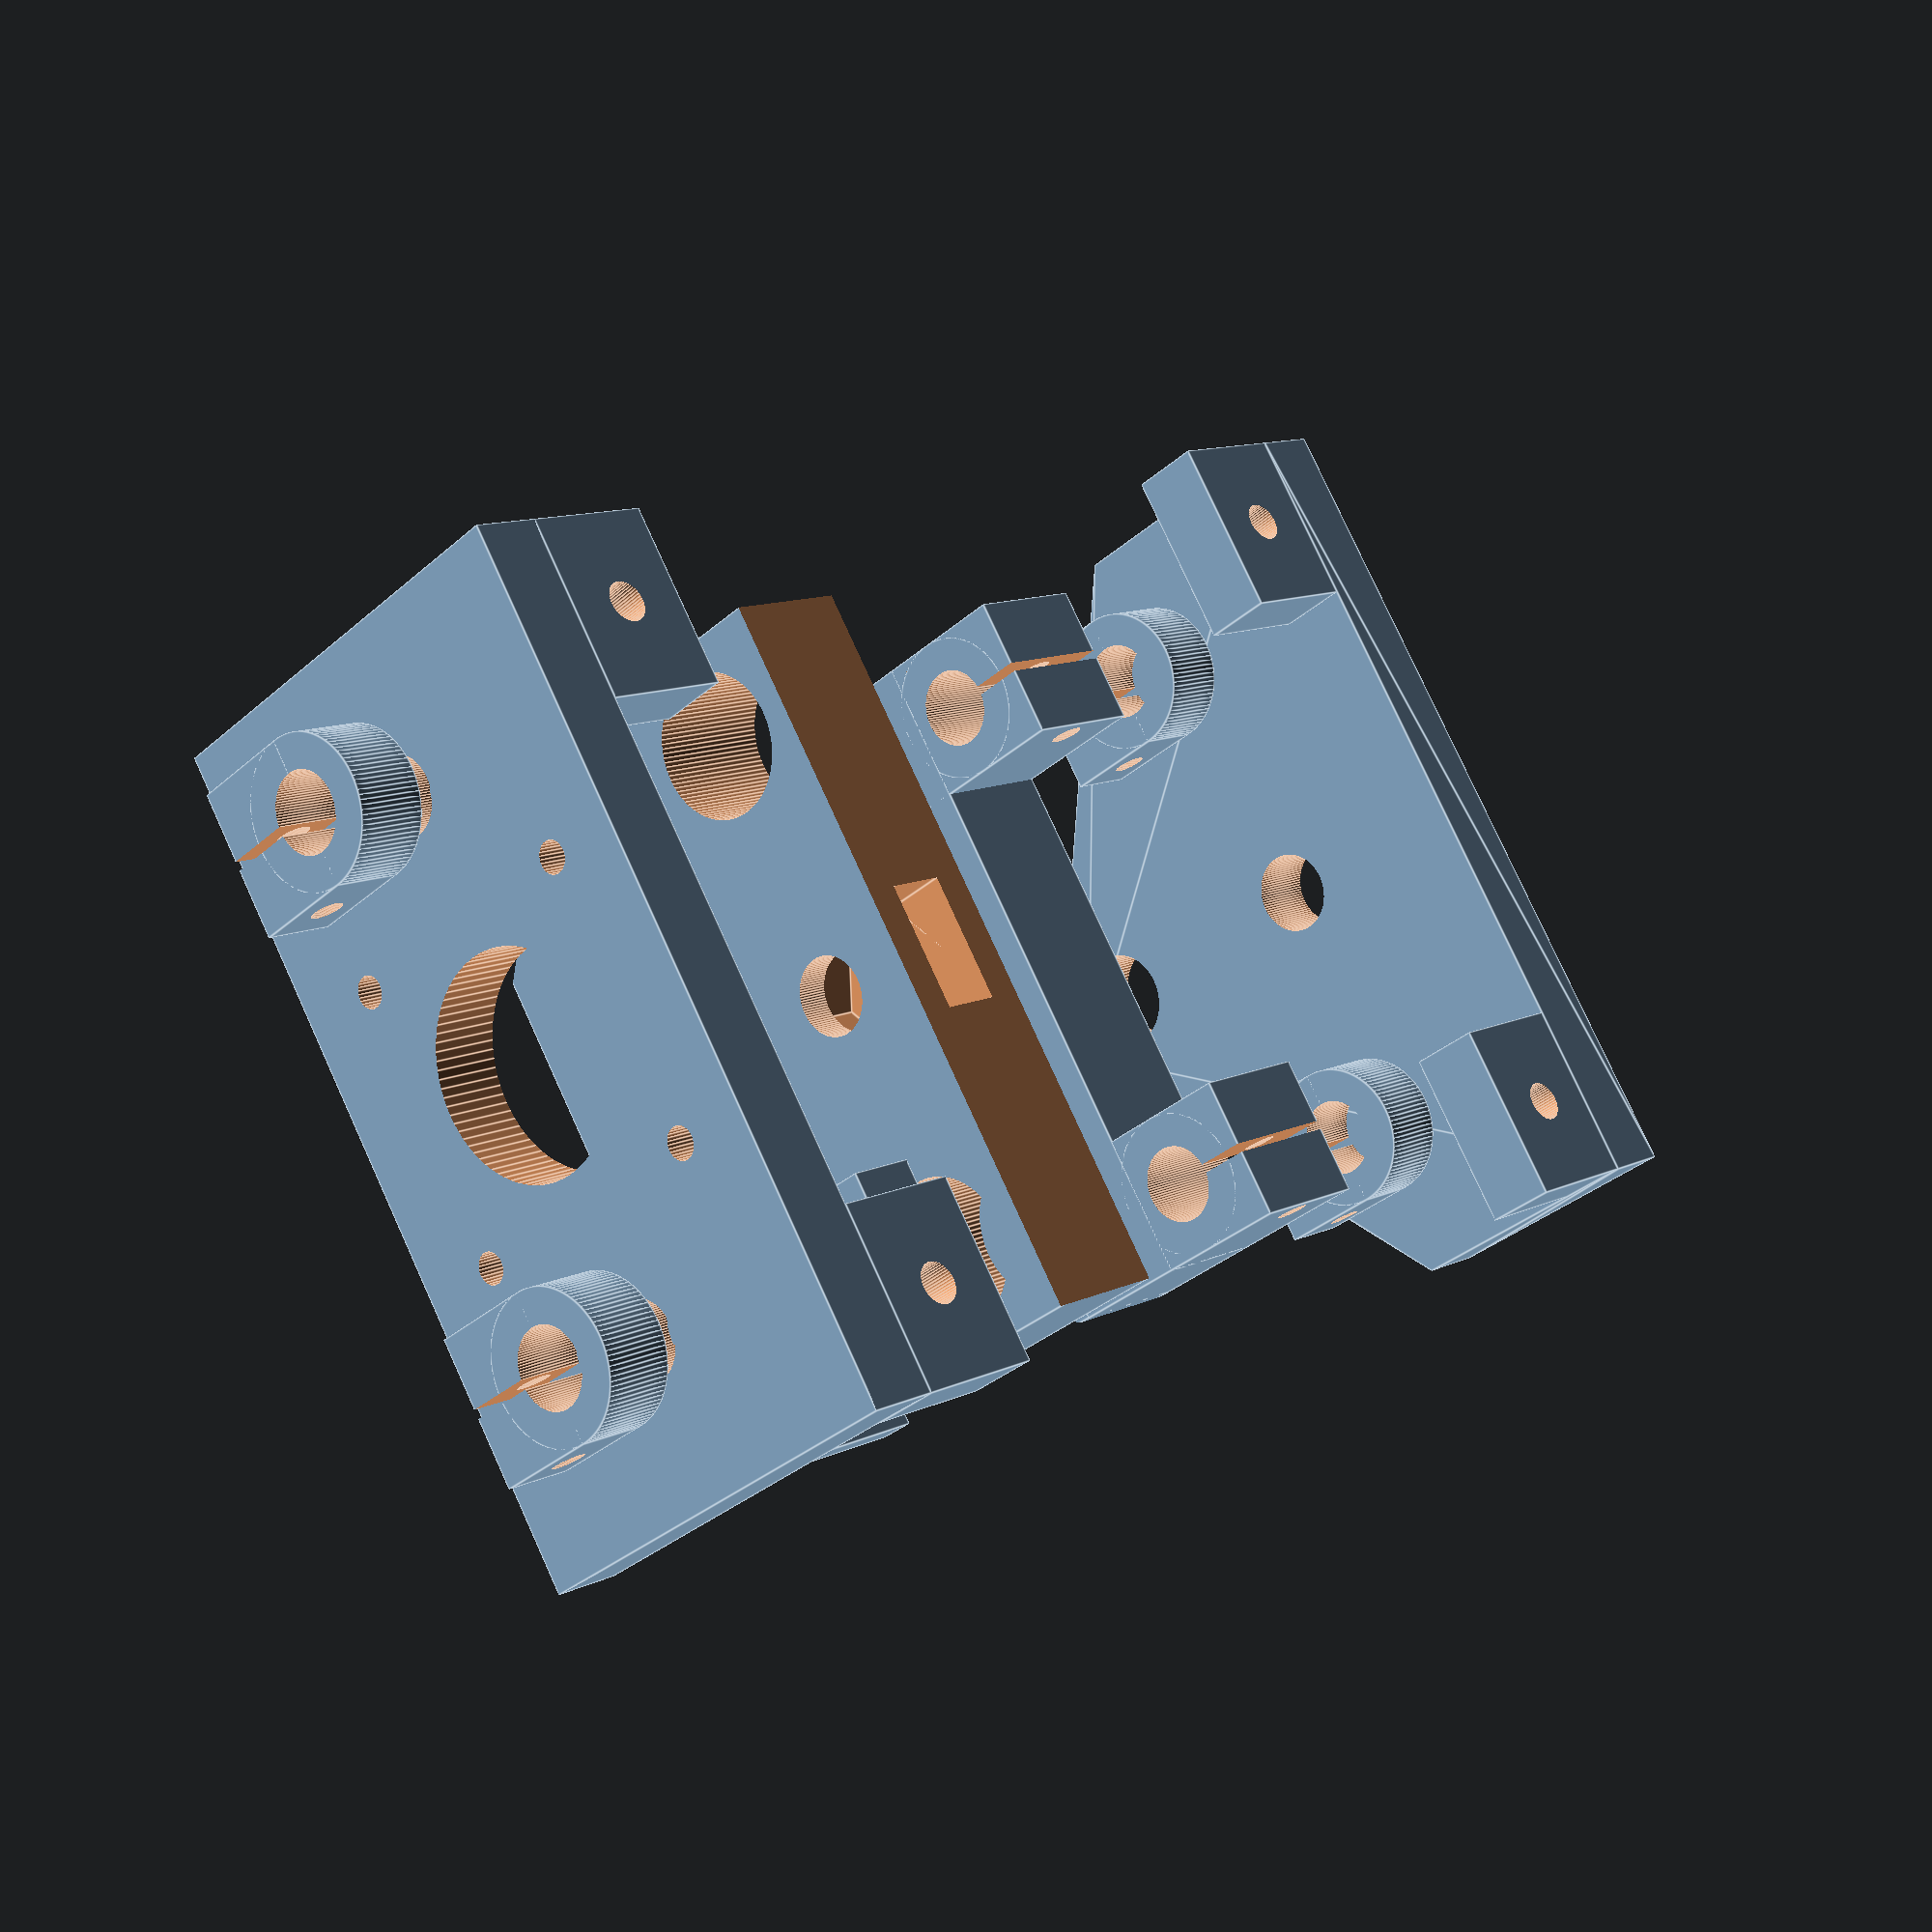
<openscad>
thickness=8;
cut=thickness+2;
thickness2=15; //thickness pushing structure
cut2=thickness2+20; 
r_axis=4.3; //8mm axis
width=95; //width first and last pieces
height=50;//motor basement
height2=30;//syringe end blocker
d_M3=3.5;
d_M4=4.5;
d_endsyringe=11;//diameter for syringe end (luer lock pass thru)
r_M8_nut=7.9;
h_M8_nut=7.1;
d_M3_nut=7;
h_M3_nut=3;
r_LM8UU=8;
lung=30;

//Change these values according to your syringe
//Following values are for our 10 ml syringe
r_piston=8.3;
r_plunger=7;
r_syringeholder=32.2/2;
r_syringe=16.6/2;
depthsiringehole=2;
h_syringegroove=4.1;

//=== syringe central holder
translate([0,0,90]){
rotate([0,0,-90]){
translate ([0,30,0]) {
difference(){
union(){
translate([5,0,0]) cube([lung,16,thickness2],center=true);
cylinder(h=thickness2,r=8, center=true, $fn=100);
}
translate([-10,0,0]) cube([20,1,thickness2+4],center=true);
cylinder(h=lung,r=r_axis, center=true, $fn=100);
translate([-7,0,0]) rotate([90,0,0]) cylinder(h=lung,d=d_M3, center=true, $fn=100);
}
}
translate ([0,-30.0]){
difference(){
union(){
translate([5,0,0]) cube([lung,16,thickness2],center=true);
cylinder(h=thickness2,r=8, center=true, $fn=100);
}
translate([-10,0,0]) cube([20,1,thickness2+4],center=true);
cylinder(h=lung,r=r_axis, center=true, $fn=100);
translate([-7,0,0]) rotate([90,0,0]) cylinder(h=lung,d=d_M3, center=true, $fn=100);
}
}

 }
difference () {
rotate([0,0,-90])  translate ([41/2+3,0,0])cube([41-6,76,thickness2],center=true);
//bevels
translate([46,-47.5,0]) rotate([0,0,60]) cube([40,40,cut2],center=true);
translate([-46,-47.5,0]) rotate([0,0,30]) cube([40,40,cut2],center=true);
//syringe groove
translate([0,0,-depthsiringehole]){
translate([0,-30,0])cylinder(h=h_syringegroove,r=r_syringeholder, center=true, $fn=100); 
translate([0,-30-r_syringeholder,0]) cube([r_syringeholder*2,r_syringeholder*2,h_syringegroove],center=true); 
translate([0,-30,depthsiringehole])cylinder(h=(thickness2+depthsiringehole)*2,r=r_syringe, center=true, $fn=100);
translate([0,-30-r_syringeholder,depthsiringehole]) cube([r_syringe*2,r_syringeholder*2,(thickness2+depthsiringehole)*2],center=true);   
    }
}

}

//===



//------------------
//syringe end block holder
//------------------
translate([0,0,130])rotate([0,180,0]){
    
difference(){
hull(){    
    translate([0,-30,0])cylinder(d=d_endsyringe+thickness,h=thickness,$fn=80,center=true); 
translate([0,height/2-31/2-10-(height2-height)/2,0])cube([width,height2,thickness],center=true);
}
//holes for axis
translate([30,0,0])cylinder(h=cut,r=r_axis, center=true, $fn=100);
translate([-30,0,0])cylinder(h=cut,r=r_axis, center=true, $fn=100);    

//hole for central screw
cylinder(h=cut,r=r_axis+0.3, center=true, $fn=100);

//hole for syringe end
    translate([0,-30,0])cylinder(d=d_endsyringe,h=cut,$fn=80,center=true);    
}
//supports
translate([-width/2+10,thickness/2+height/2-31/2-10+height/2-thickness,(thickness+15)/2]){
difference(){    
cube([20,thickness,15],center=true);
//difference
rotate([90,0,0])cylinder(d=d_M4,h=cut,$fn=50,center=true);    
}    
    }
translate([width/2-10,thickness/2+height/2-31/2-10+height/2-thickness,(thickness+15)/2]){
difference(){    
cube([20,thickness,15],center=true);
//difference
rotate([90,0,0])cylinder(d=d_M4,h=cut,$fn=50,center=true);    
} 
    
}
}

//------------------
//pushing structure
//------------------
translate([0,0,50])rotate([0,180,0])
difference(){
cube([82,85,thickness2],center=true);
    
    //difference

cylinder(h=40,r=r_axis+0.1, center=true, $fn=100);
rotate([0,0,30]) cylinder(h=h_M8_nut,r=r_M8_nut, center=true, $fn=6);
translate([0,10,0]) cube([r_M8_nut*2-1.5,20,h_M8_nut],center=true);

//LM8UU holes
translate([30,0,-15])cylinder(h=60,r=r_LM8UU, center=true, $fn=100);
translate([-30,0,-15])cylinder(h=60,r=r_LM8UU, center=true, $fn=100);

translate([0,51,0]) cube([130,80,80],center=true);

//bevels
translate([45,-47.5,0]) rotate([0,0,45]) cube([40,40,cut2],center=true);
translate([-45,-47.5,0]) rotate([0,0,45]) cube([40,40,cut2],center=true);

//piston groove
translate([0,0,-depthsiringehole]){
translate([0,-30,0])cylinder(h=h_syringegroove,r=r_piston, center=true, $fn=100); 
translate([0,-30-r_piston,0]) cube([r_piston*2,r_piston*2,h_syringegroove],center=true);        
translate([0,-30,-(thickness2-depthsiringehole)/2])cylinder(h=thickness2-depthsiringehole,r=r_plunger, center=true, $fn=100);
translate([0,-30-r_piston,-(thickness2-depthsiringehole)/2]) cube([r_plunger*2,r_piston*2,thickness2-depthsiringehole],center=true);   

//screws 
    
translate([0,-38,(thickness2-depthsiringehole)/2])cylinder(h=thickness2-depthsiringehole,d=d_M3, center=true, $fn=100);
 
//M3 nuts
translate([0,-38,depthsiringehole+h_M3_nut/2])  cube ([d_M3_nut,10,h_M3_nut], true);


}
}


//------------------
//NEMA17 holder
//------------------
difference()
{
translate([0,height/2-31/2-10,0])cube([width,height,thickness],center=true);
//holes for axis
translate([30,0,0])cylinder(h=cut,r=r_axis, center=true, $fn=100);
translate([-30,0,0])cylinder(h=cut,r=r_axis, center=true, $fn=100);

//holes for NEMA 17    
translate([31/2,31/2,0])cylinder(d=d_M3,h=cut,center=true,$fn=30);    
translate([-31/2,31/2,0])cylinder(d=d_M3,h=cut,center=true,$fn=30);    
    translate([31/2,-31/2,0])cylinder(d=d_M3,h=cut,center=true,$fn=30);    
translate([-31/2,-31/2,0])cylinder(d=d_M3,h=cut,center=true,$fn=30);  
//NEMA 17 central hole    
 cylinder(d=24,h=cut,center=true,$fn=80);     
}
//supports
translate([-width/2+10,thickness/2+height/2-31/2-10+height/2-thickness,(thickness+15)/2]){
difference(){    
cube([20,thickness,15],center=true);
//difference
rotate([90,0,0])cylinder(d=d_M4,h=cut,$fn=50,center=true);    
}    
    }
translate([width/2-10,thickness/2+height/2-31/2-10+height/2-thickness,(thickness+15)/2]){
difference(){    
cube([20,thickness,15],center=true);
//difference
rotate([90,0,0])cylinder(d=d_M4,h=cut,$fn=50,center=true);    
}    
    }    
    
translate([30,0,-thickness-5])blocco();
translate([-30,0,-thickness-5])blocco();    
translate([30,0,thickness+5])blocco();
translate([-30,0,thickness+5])blocco();
translate([30,0,130-thickness-5])blocco();
translate([-30,0,130-thickness-5])blocco();    
translate([30,0,130+thickness+5])blocco();
translate([-30,0,130+thickness+5])blocco();       
translate([-30,0,25])rotate([0,0,-90]) bloccoendstop();    
    
    module blocco(){
        rotate([0,0,90])
difference(){
union(){
translate([-6,0,0]) cube([12,16,thickness],center=true);
cylinder(h=thickness,r=8, center=true, $fn=100);
}
translate([-10,0,0]) cube([20,1,cut],center=true);
cylinder(h=cut,r=r_axis, center=true, $fn=100);
translate([-7,0,0]) rotate([90,0,0]) cylinder(h=cut*2,d=d_M3, center=true, $fn=100);
}
}

module bloccoendstop(){
    height=8;
difference(){
union(){
translate([-6,0,0]) cube([12,16,height],center=true);
cylinder(h=height,r=8, center=true, $fn=100);
}
translate([-10,0,0]) cube([20,1,height+4],center=true);
cylinder(h=30,r=r_axis, center=true, $fn=100);
translate([-7,0,0]) rotate([90,0,0]) cylinder(h=30,d=d_M3, center=true, $fn=100);
}
translate([8,0,0])cube([5,10,height],center=true);
translate([0,8,0])
difference(){
    union(){
translate([12,-7.5,8-height/2])cube([4,30,16],center=true);
translate([14,-18,-4])cube([4,2,16]);
    translate([14,1,-4])cube([4,2,16]); 
    }
translate([2,-17,9])rotate([0,90,0])cylinder(d=d_M3,h=20,$fn=40);
translate([2,2,9])rotate([0,90,0])cylinder(d=d_M3,h=20,$fn=40);
    }
}
</openscad>
<views>
elev=169.3 azim=122.5 roll=320.4 proj=p view=edges
</views>
